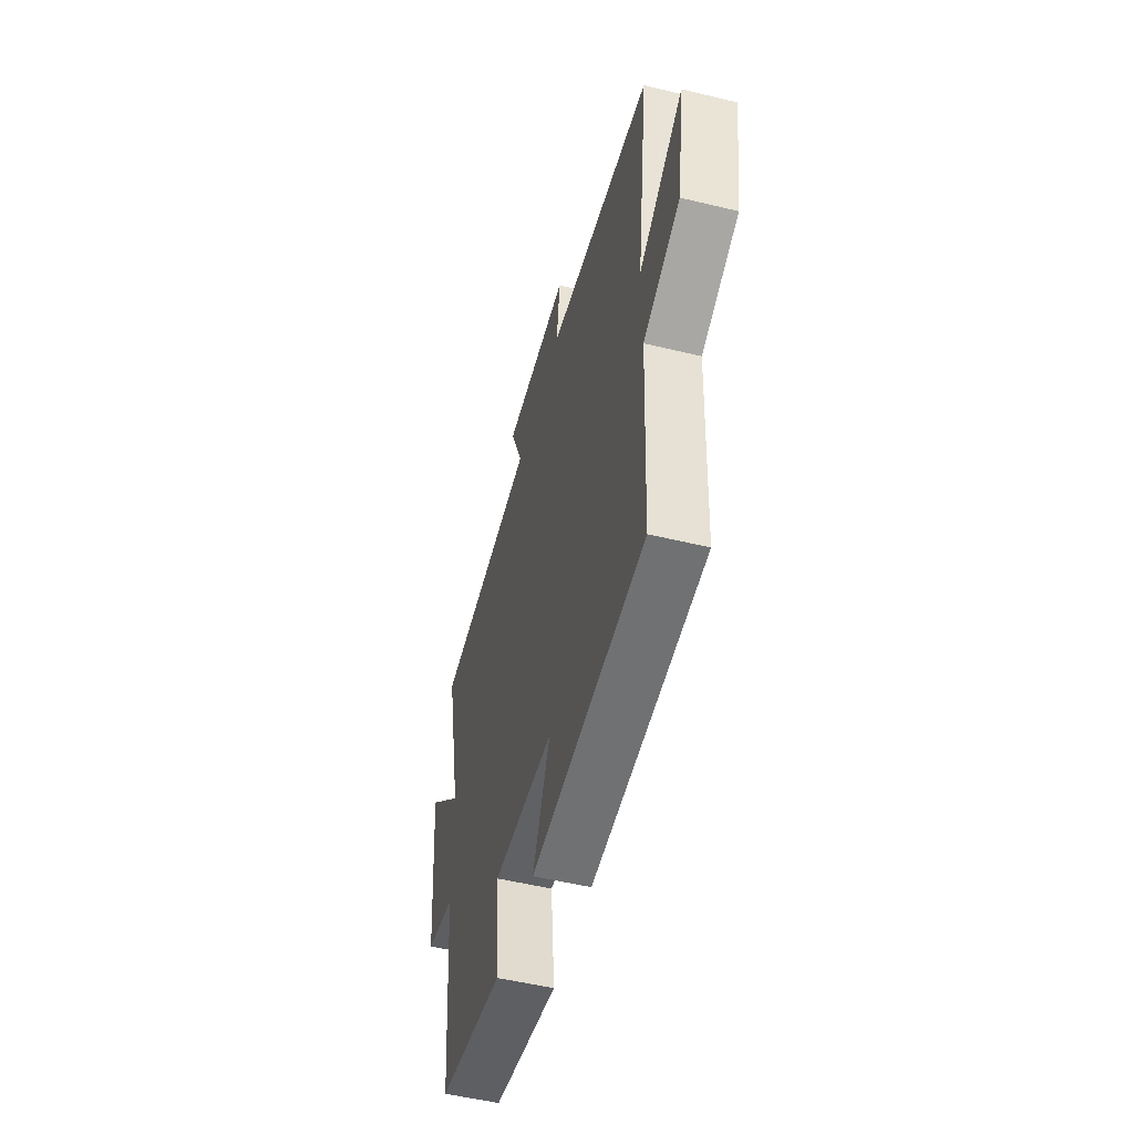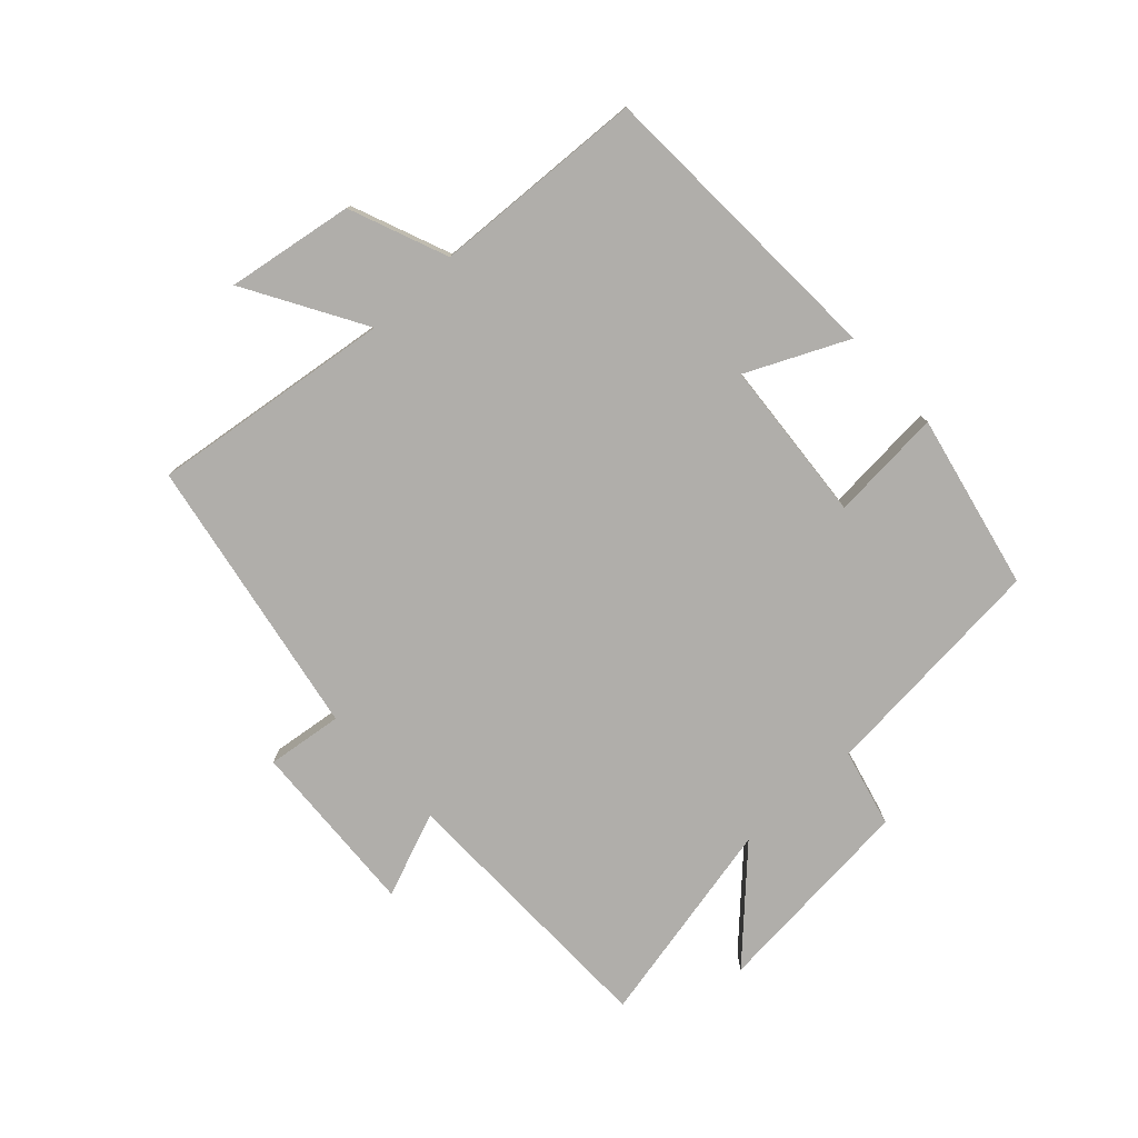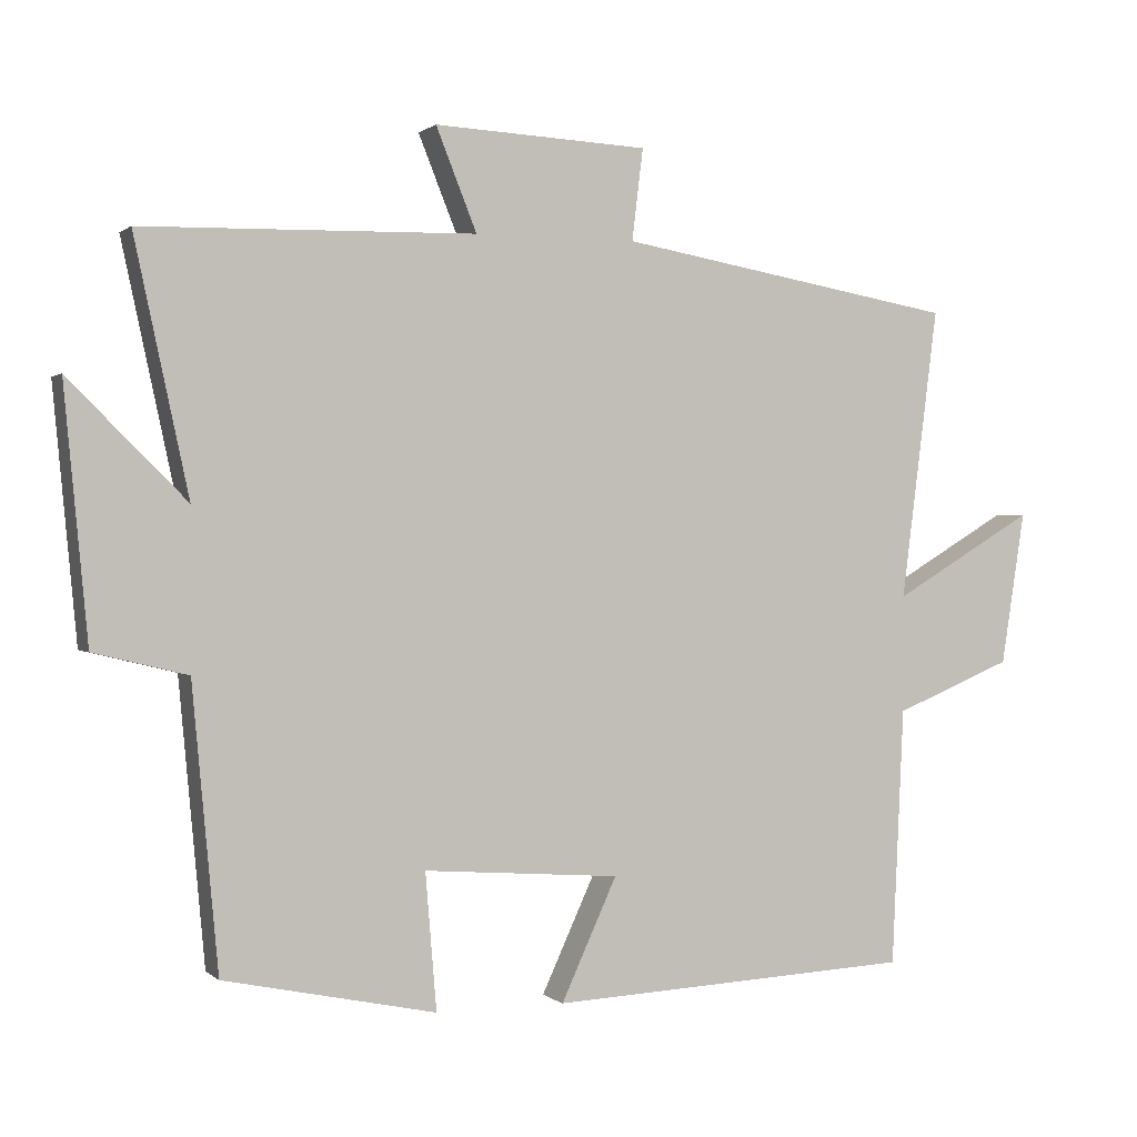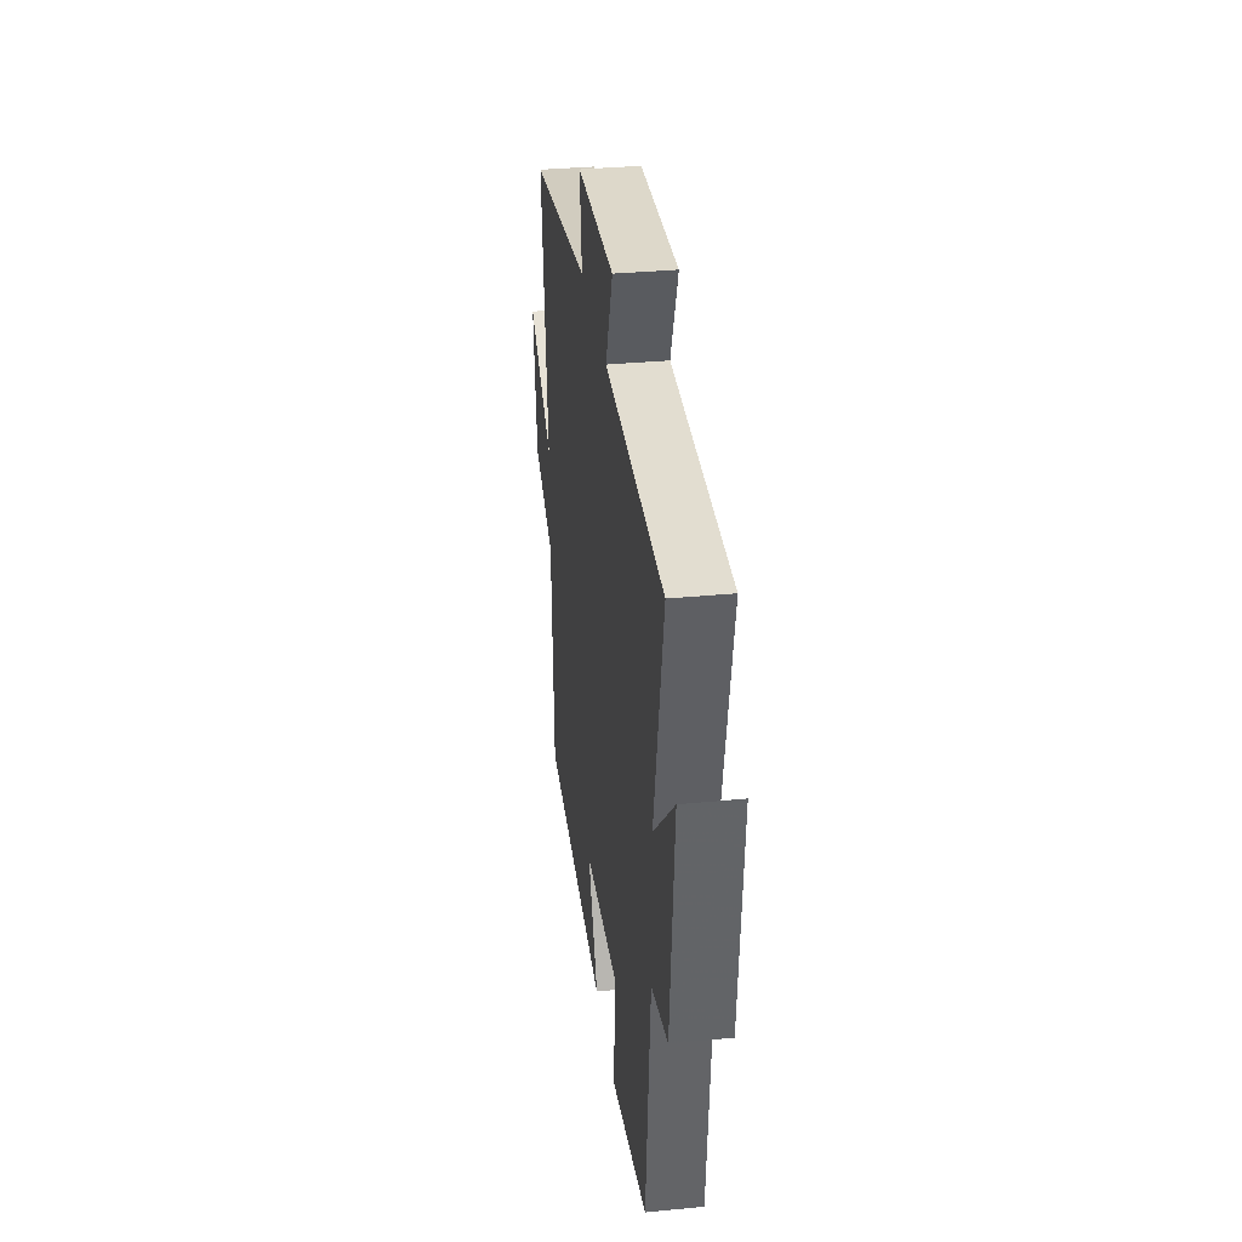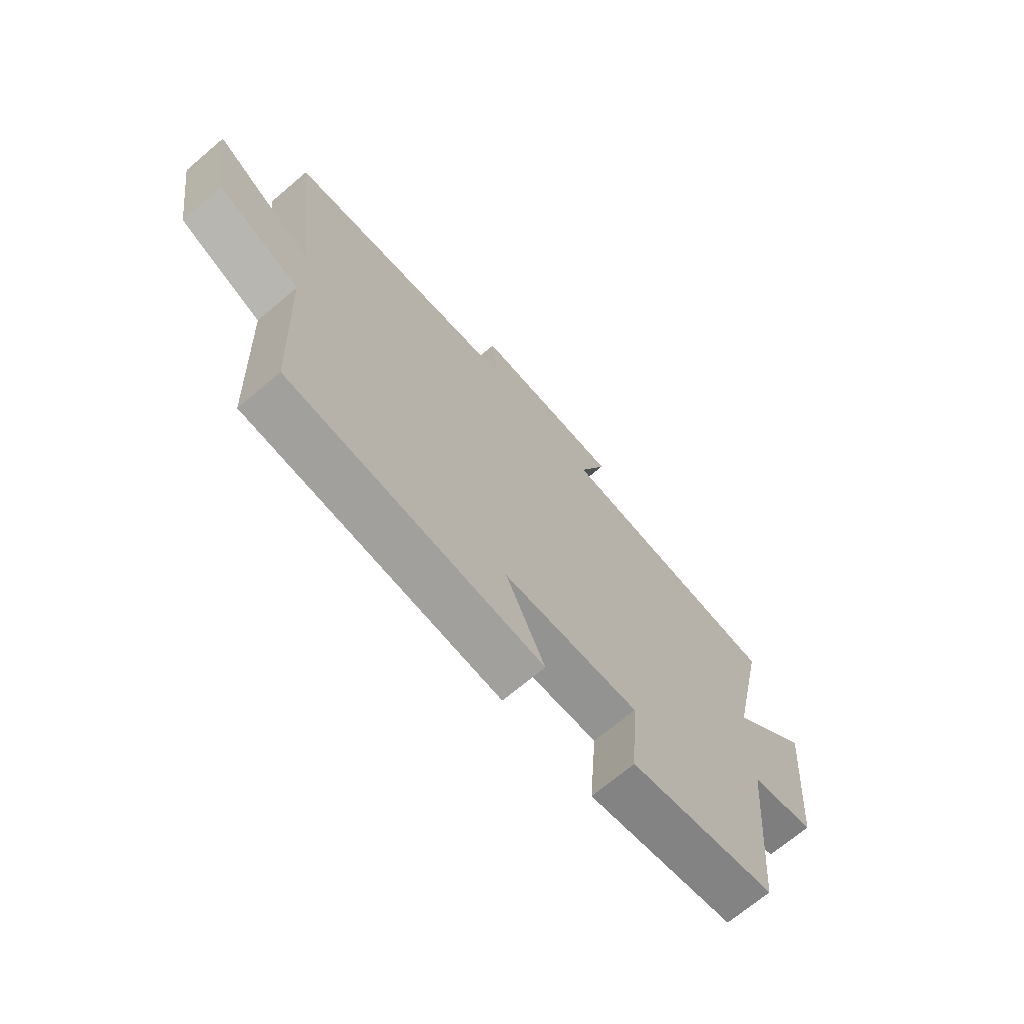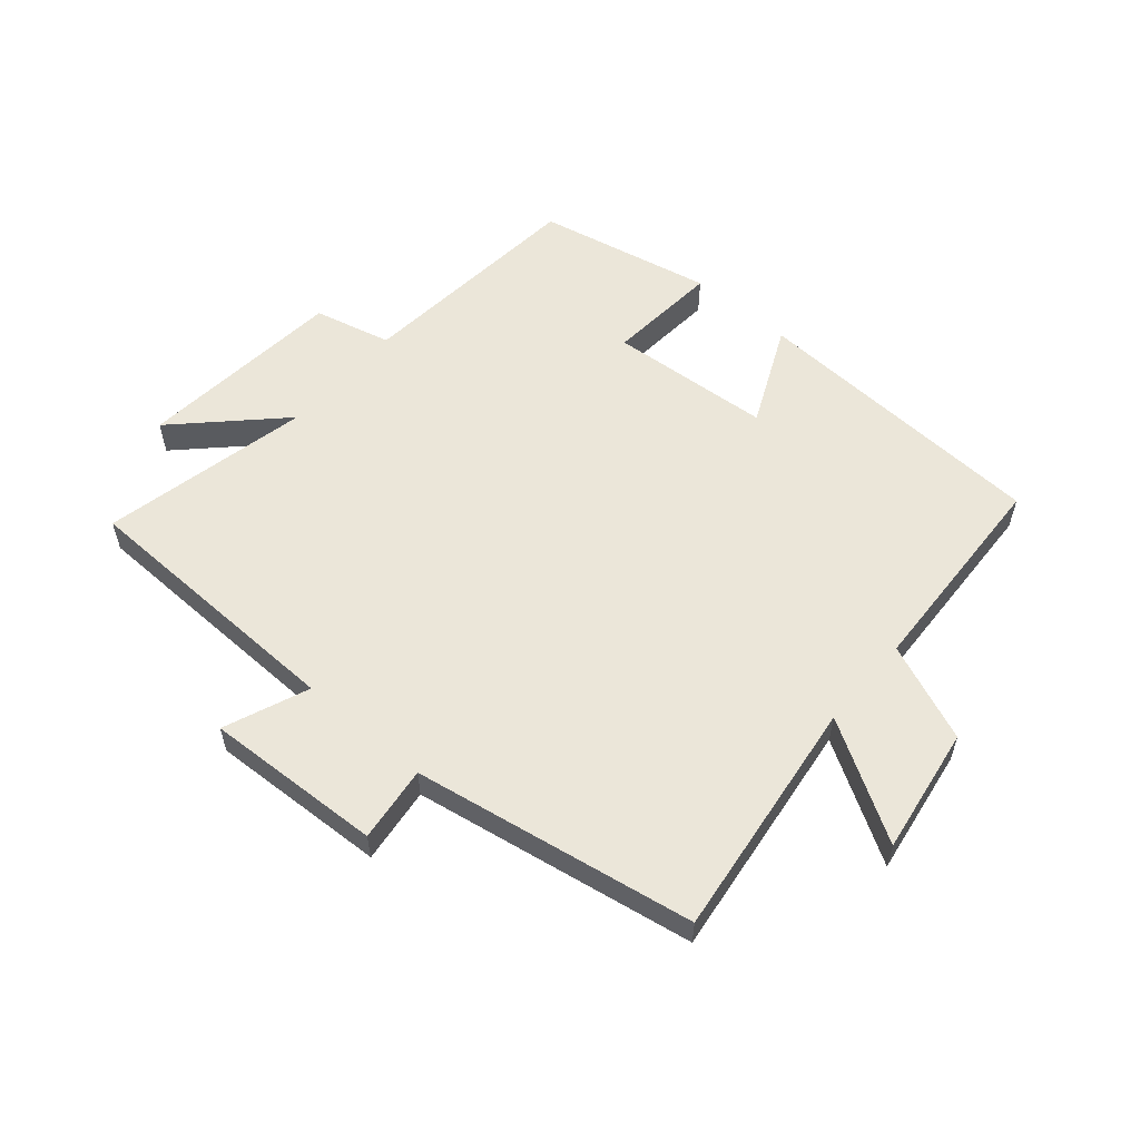
<metadata>
{"format":"obj","ext":"obj","renderer":"f3d","projection":"perspective","resolution":1024,"background":"white","views":[{"elev":-52.5,"azim":75.4,"up":"+Z"},{"elev":-77.9,"azim":132.5,"up":"+Y"},{"elev":0.7,"azim":-21.9,"up":"+Z"},{"elev":33.9,"azim":-97.5,"up":"+Z"},{"elev":-69.7,"azim":130.3,"up":"+Z"},{"elev":57.0,"azim":40.7,"up":"+Y"}]}
</metadata>
<code>
v 0.55 0.07 0.42
v 0.5 0.07 0.028
v 0.691 0.07 0.141
v 0.659 0.07 -0.065
v 0.5 0.07 -0.13
v 0.484 0.07 -0.476
v -0.006 0.07 -0.5
v 0.069 0.07 -0.337
v -0.195 0.07 -0.317
v -0.18 0.07 -0.5
v -0.465 0.07 -0.44
v -0.5 0.07 -0.061
v -0.626 0.07 -0.03
v -0.658 0.07 0.308
v -0.5 0.07 0.151
v -0.573 0.07 0.49
v -0.125 0.07 0.5
v -0.18 0.07 0.637
v 0.108 0.07 0.623
v 0.093 0.07 0.5
v 0.55 0 0.42
v 0.5 0 0.028
v 0.691 0 0.141
v 0.659 0 -0.065
v 0.5 0 -0.13
v 0.484 0 -0.476
v -0.006 0 -0.5
v 0.069 0 -0.337
v -0.195 0 -0.317
v -0.18 0 -0.5
v -0.465 0 -0.44
v -0.5 0 -0.061
v -0.626 0 -0.03
v -0.658 0 0.308
v -0.5 0 0.151
v -0.573 0 0.49
v -0.125 0 0.5
v -0.18 0 0.637
v 0.108 0 0.623
v 0.093 0 0.5
f 17 18 19 20
f 15 16 17 20
f 15 20 1 2
f 12 13 14 15
f 12 15 2
f 9 10 11 12
f 8 9 12 2
f 5 6 7 8
f 5 8 2 3
f 3 4 5
f 40 39 38 37
f 40 37 36 35
f 22 21 40 35
f 35 34 33 32
f 22 35 32
f 32 31 30 29
f 22 32 29 28
f 28 27 26 25
f 23 22 28 25
f 25 24 23
f 1 21 22 2
f 2 22 23 3
f 3 23 24 4
f 4 24 25 5
f 5 25 26 6
f 6 26 27 7
f 7 27 28 8
f 8 28 29 9
f 9 29 30 10
f 10 30 31 11
f 11 31 32 12
f 12 32 33 13
f 13 33 34 14
f 14 34 35 15
f 15 35 36 16
f 16 36 37 17
f 17 37 38 18
f 18 38 39 19
f 19 39 40 20
f 20 40 21 1

</code>
